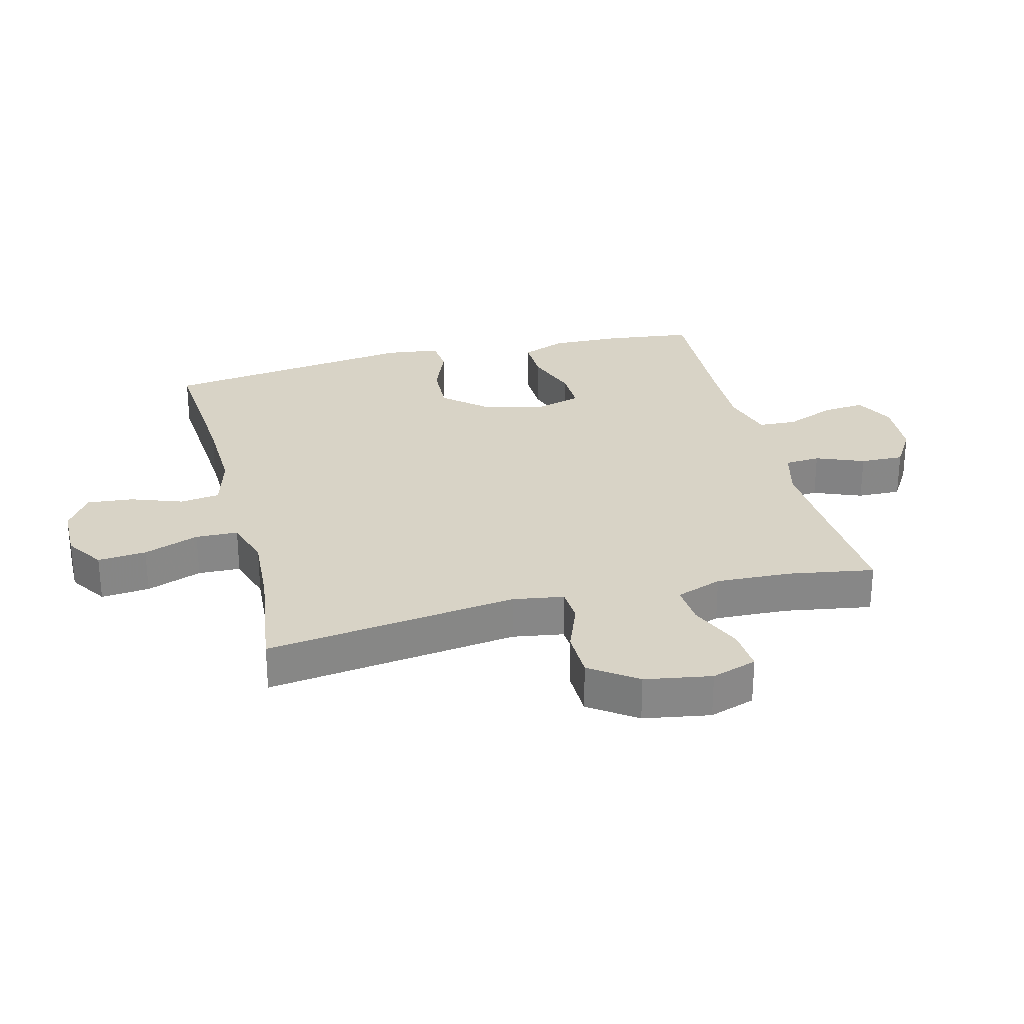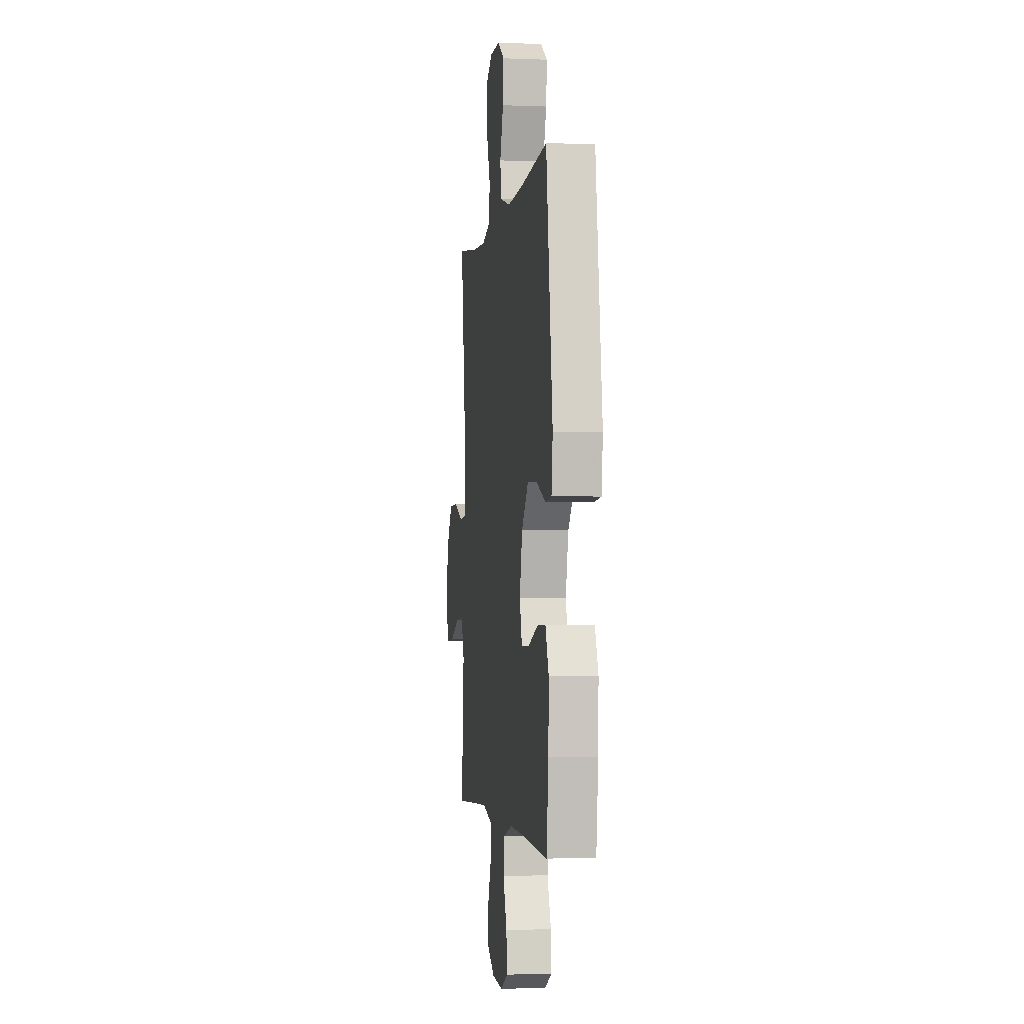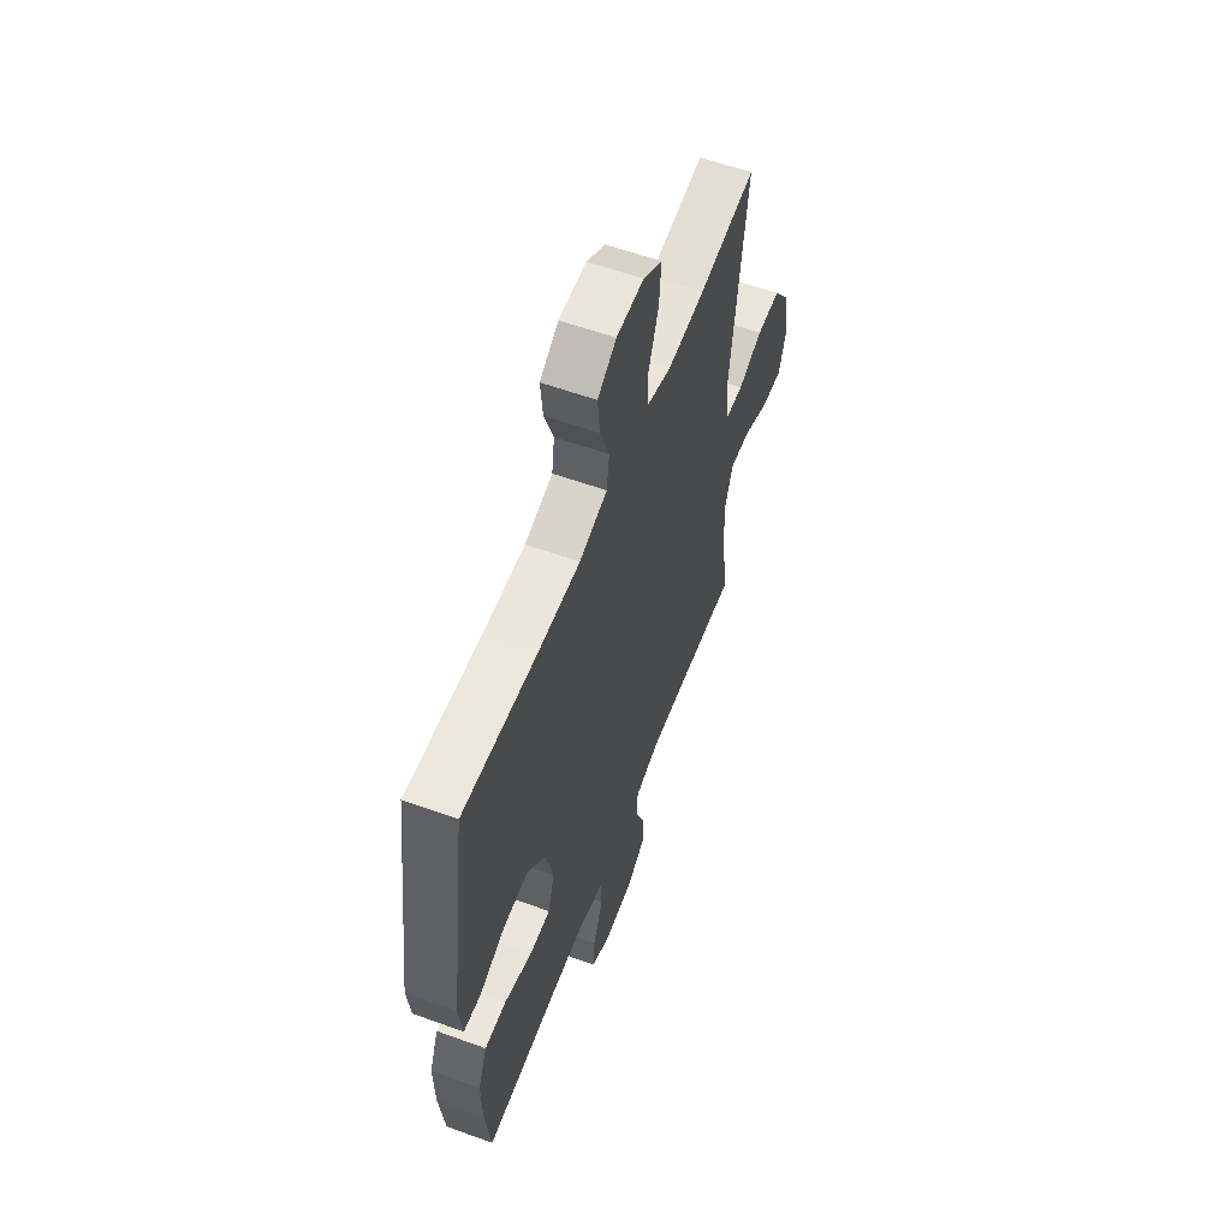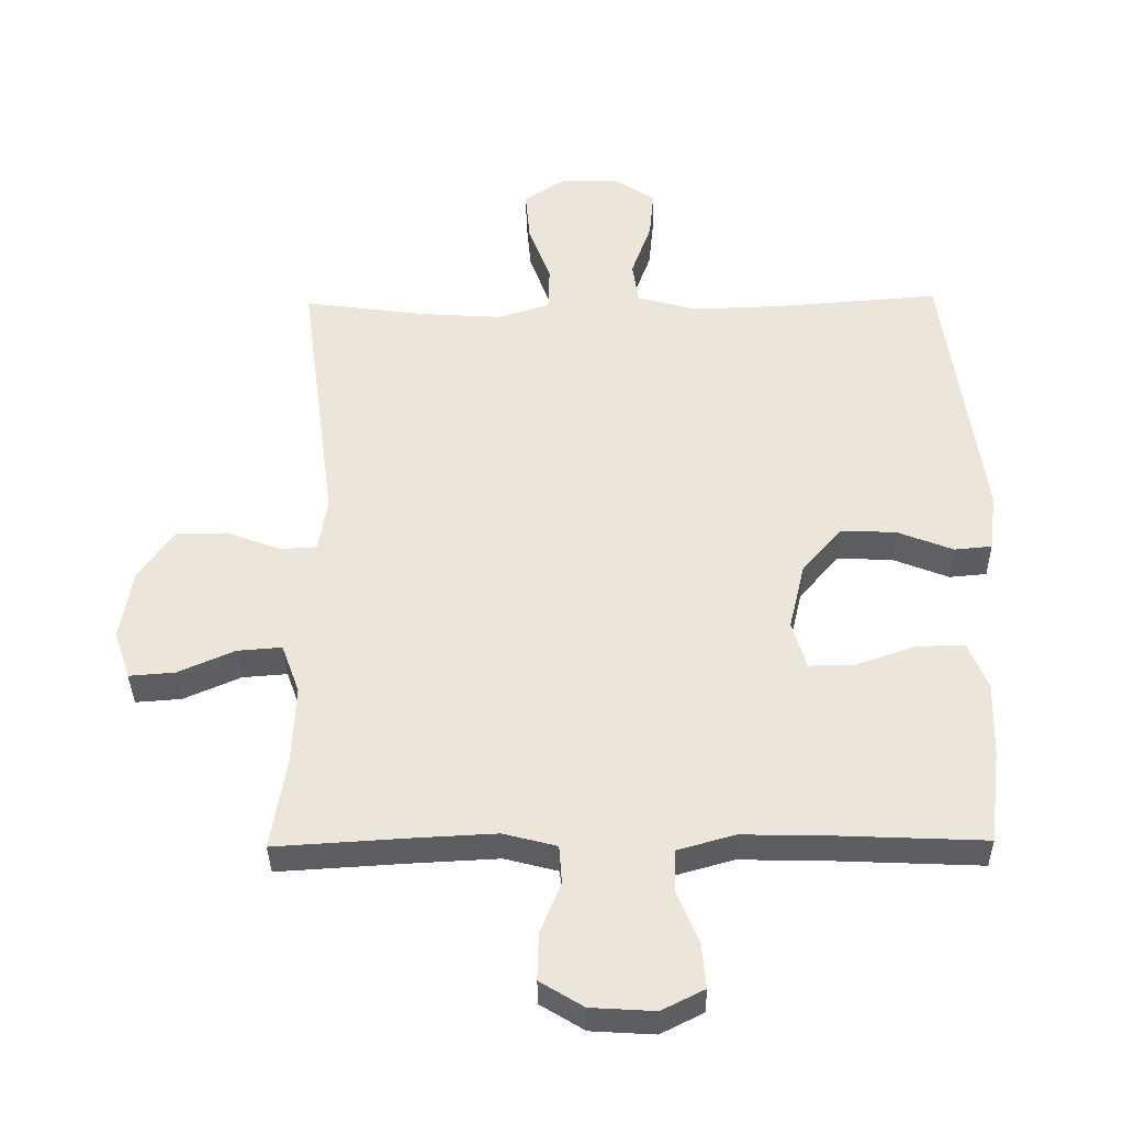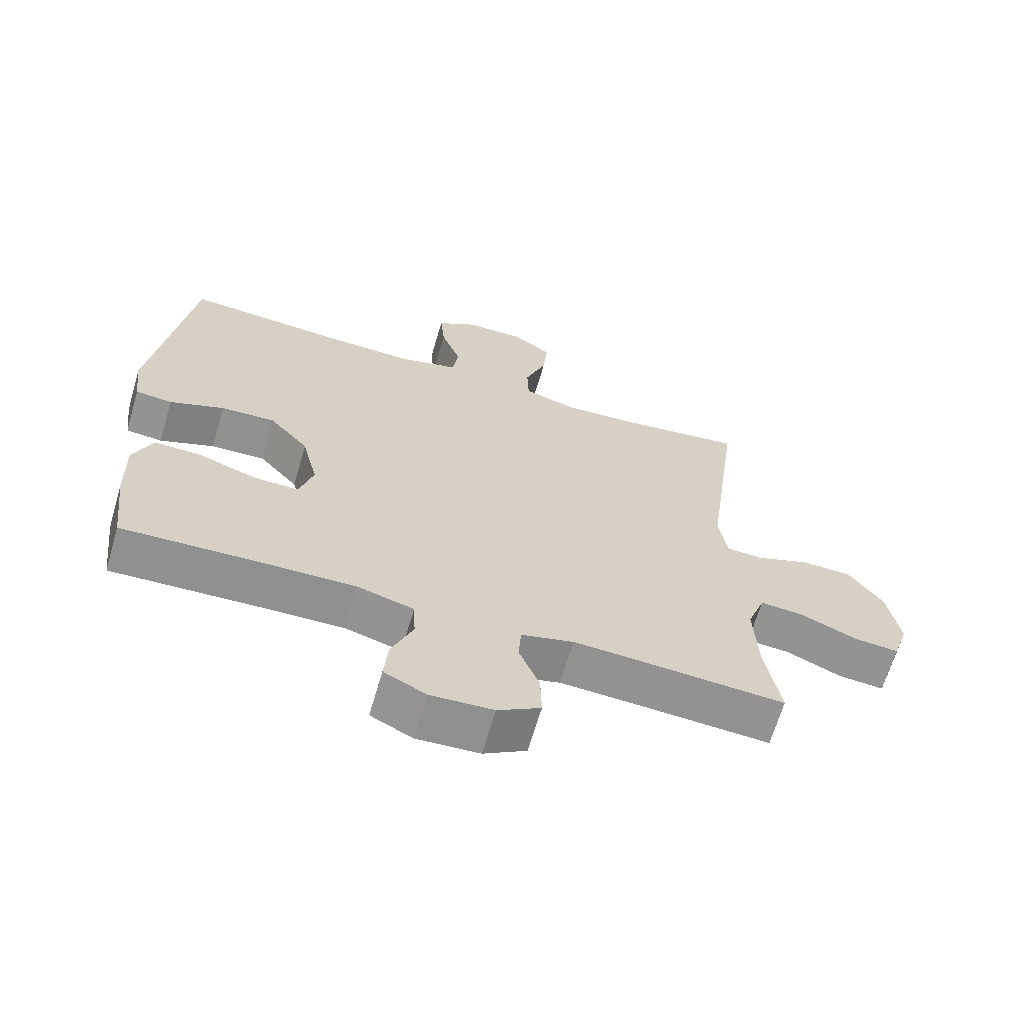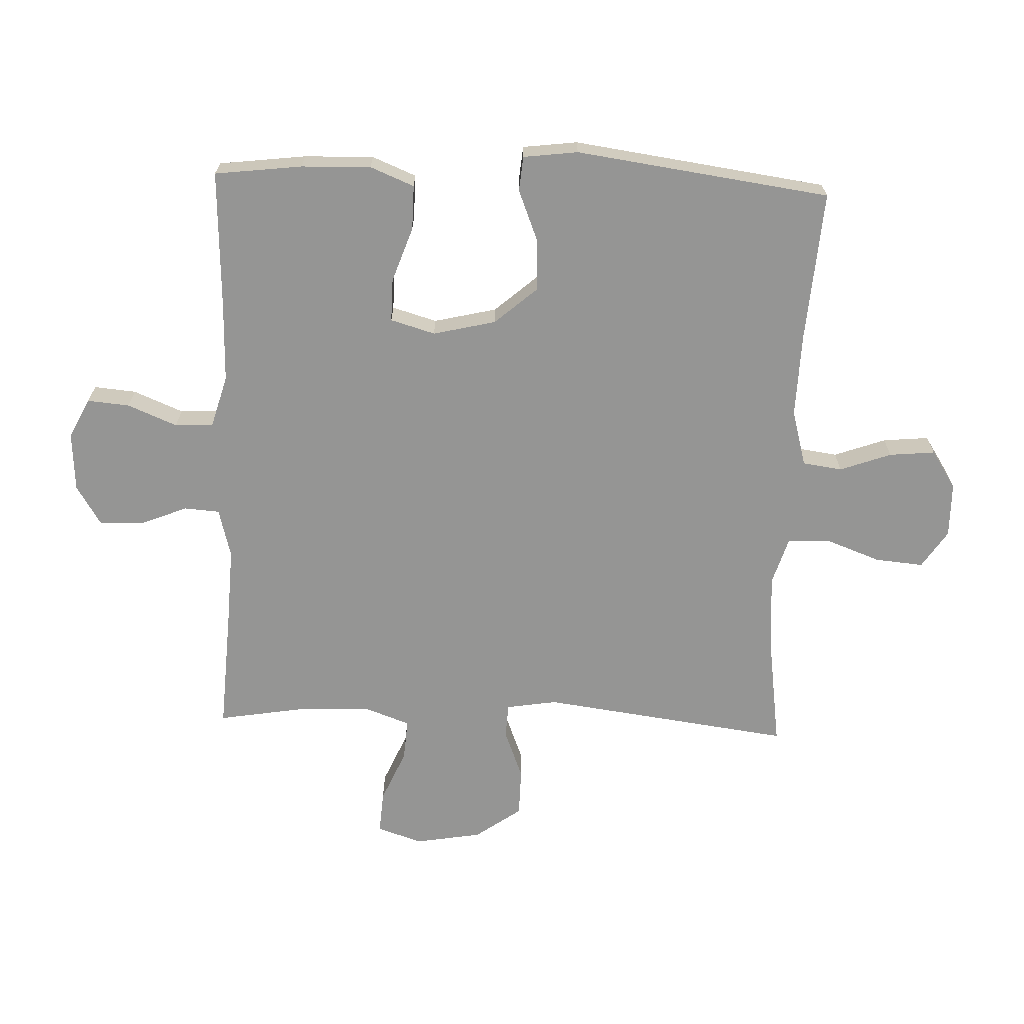
<metadata>
{"format":"obj","ext":"obj","renderer":"f3d","projection":"perspective","resolution":1024,"background":"white","views":[{"elev":27.9,"azim":75.7,"up":"+Y"},{"elev":-2.4,"azim":-98.0,"up":"+Z"},{"elev":58.6,"azim":-69.5,"up":"+Z"},{"elev":-36.1,"azim":-179.0,"up":"+Z"},{"elev":-66.0,"azim":-16.4,"up":"+Z"},{"elev":-67.4,"azim":-92.1,"up":"+Y"}]}
</metadata>
<code>
v 0.5 0.07 -0.5
v 0.3 0.07 -0.488
v 0.177 0.07 -0.482
v 0.097 0.07 -0.503
v 0.093 0.07 -0.56
v 0.124 0.07 -0.637
v 0.126 0.07 -0.707
v 0.061 0.07 -0.747
v -0.035 0.07 -0.753
v -0.099 0.07 -0.721
v -0.093 0.07 -0.653
v -0.06 0.07 -0.573
v -0.063 0.07 -0.511
v -0.148 0.07 -0.487
v -0.277 0.07 -0.49
v -0.5 0.07 -0.5
v -0.517 0.07 -0.359
v -0.52 0.07 -0.247
v -0.491 0.07 -0.176
v -0.419 0.07 -0.177
v -0.33 0.07 -0.208
v -0.261 0.07 -0.209
v -0.24 0.07 -0.137
v -0.264 0.07 -0.036
v -0.324 0.07 0.033
v -0.407 0.07 0.029
v -0.49 0.07 -0.004
v -0.546 0.07 0.001
v -0.557 0.07 0.089
v -0.5 0.07 0.5
v -0.256 0.07 0.482
v -0.121 0.07 0.478
v -0.03 0.07 0.503
v -0.021 0.07 0.567
v -0.051 0.07 0.65
v -0.058 0.07 0.724
v 0.003 0.07 0.764
v 0.092 0.07 0.765
v 0.153 0.07 0.725
v 0.146 0.07 0.647
v 0.113 0.07 0.558
v 0.115 0.07 0.49
v 0.193 0.07 0.466
v 0.315 0.07 0.474
v 0.5 0.07 0.5
v 0.446 0.07 0.095
v 0.459 0.07 0.013
v 0.515 0.07 0.01
v 0.595 0.07 0.041
v 0.673 0.07 0.04
v 0.726 0.07 -0.035
v 0.744 0.07 -0.142
v 0.72 0.07 -0.215
v 0.651 0.07 -0.21
v 0.566 0.07 -0.173
v 0.499 0.07 -0.168
v 0.472 0.07 -0.242
v 0.477 0.07 -0.361
v 0.5 0 -0.5
v 0.3 0 -0.488
v 0.177 0 -0.482
v 0.097 0 -0.503
v 0.093 0 -0.56
v 0.124 0 -0.637
v 0.126 0 -0.707
v 0.061 0 -0.747
v -0.035 0 -0.753
v -0.099 0 -0.721
v -0.093 0 -0.653
v -0.06 0 -0.573
v -0.063 0 -0.511
v -0.148 0 -0.487
v -0.277 0 -0.49
v -0.5 0 -0.5
v -0.517 0 -0.359
v -0.52 0 -0.247
v -0.491 0 -0.176
v -0.419 0 -0.177
v -0.33 0 -0.208
v -0.261 0 -0.209
v -0.24 0 -0.137
v -0.264 0 -0.036
v -0.324 0 0.033
v -0.407 0 0.029
v -0.49 0 -0.004
v -0.546 0 0.001
v -0.557 0 0.089
v -0.5 0 0.5
v -0.256 0 0.482
v -0.121 0 0.478
v -0.03 0 0.503
v -0.021 0 0.567
v -0.051 0 0.65
v -0.058 0 0.724
v 0.003 0 0.764
v 0.092 0 0.765
v 0.153 0 0.725
v 0.146 0 0.647
v 0.113 0 0.558
v 0.115 0 0.49
v 0.193 0 0.466
v 0.315 0 0.474
v 0.5 0 0.5
v 0.446 0 0.095
v 0.459 0 0.013
v 0.515 0 0.01
v 0.595 0 0.041
v 0.673 0 0.04
v 0.726 0 -0.035
v 0.744 0 -0.142
v 0.72 0 -0.215
v 0.651 0 -0.21
v 0.566 0 -0.173
v 0.499 0 -0.168
v 0.472 0 -0.242
v 0.477 0 -0.361
f 52 53 54 55
f 52 55 56
f 51 52 56
f 48 49 50 51
f 47 48 51 56
f 44 45 46
f 43 44 46 47
f 42 43 47 56
f 38 39 40 41
f 38 41 42
f 37 38 42
f 34 35 36 37
f 34 37 42
f 33 34 42 56
f 28 29 30 31
f 26 27 28 31
f 25 26 31 32
f 24 25 32 33
f 18 19 20 21
f 18 21 22
f 15 16 17 18
f 14 15 18 22
f 13 14 22 23
f 9 10 11 12
f 9 12 13
f 8 9 13
f 5 6 7 8
f 4 5 8 13
f 3 4 13 23
f 58 1 2
f 57 58 2 3
f 24 33 56 57
f 3 23 24 57
f 113 112 111 110
f 114 113 110
f 114 110 109
f 109 108 107 106
f 114 109 106 105
f 104 103 102
f 105 104 102 101
f 114 105 101 100
f 99 98 97 96
f 100 99 96
f 100 96 95
f 95 94 93 92
f 100 95 92
f 114 100 92 91
f 89 88 87 86
f 89 86 85 84
f 90 89 84 83
f 91 90 83 82
f 79 78 77 76
f 80 79 76
f 76 75 74 73
f 80 76 73 72
f 81 80 72 71
f 70 69 68 67
f 71 70 67
f 71 67 66
f 66 65 64 63
f 71 66 63 62
f 81 71 62 61
f 60 59 116
f 61 60 116 115
f 115 114 91 82
f 115 82 81 61
f 1 59 60 2
f 2 60 61 3
f 3 61 62 4
f 4 62 63 5
f 5 63 64 6
f 6 64 65 7
f 7 65 66 8
f 8 66 67 9
f 9 67 68 10
f 10 68 69 11
f 11 69 70 12
f 12 70 71 13
f 13 71 72 14
f 14 72 73 15
f 15 73 74 16
f 16 74 75 17
f 17 75 76 18
f 18 76 77 19
f 19 77 78 20
f 20 78 79 21
f 21 79 80 22
f 22 80 81 23
f 23 81 82 24
f 24 82 83 25
f 25 83 84 26
f 26 84 85 27
f 27 85 86 28
f 28 86 87 29
f 29 87 88 30
f 30 88 89 31
f 31 89 90 32
f 32 90 91 33
f 33 91 92 34
f 34 92 93 35
f 35 93 94 36
f 36 94 95 37
f 37 95 96 38
f 38 96 97 39
f 39 97 98 40
f 40 98 99 41
f 41 99 100 42
f 42 100 101 43
f 43 101 102 44
f 44 102 103 45
f 45 103 104 46
f 46 104 105 47
f 47 105 106 48
f 48 106 107 49
f 49 107 108 50
f 50 108 109 51
f 51 109 110 52
f 52 110 111 53
f 53 111 112 54
f 54 112 113 55
f 55 113 114 56
f 56 114 115 57
f 57 115 116 58
f 58 116 59 1

</code>
